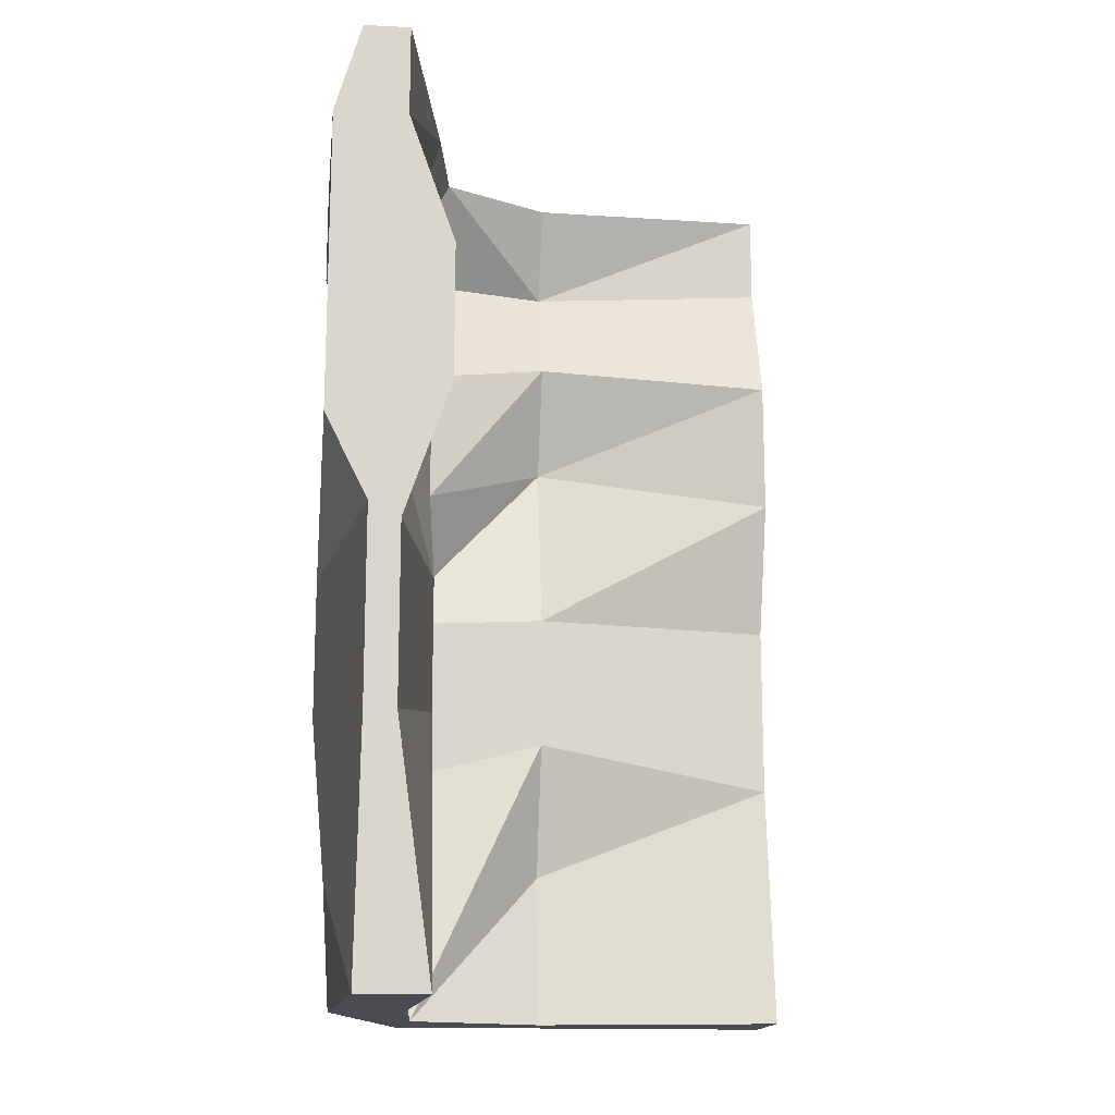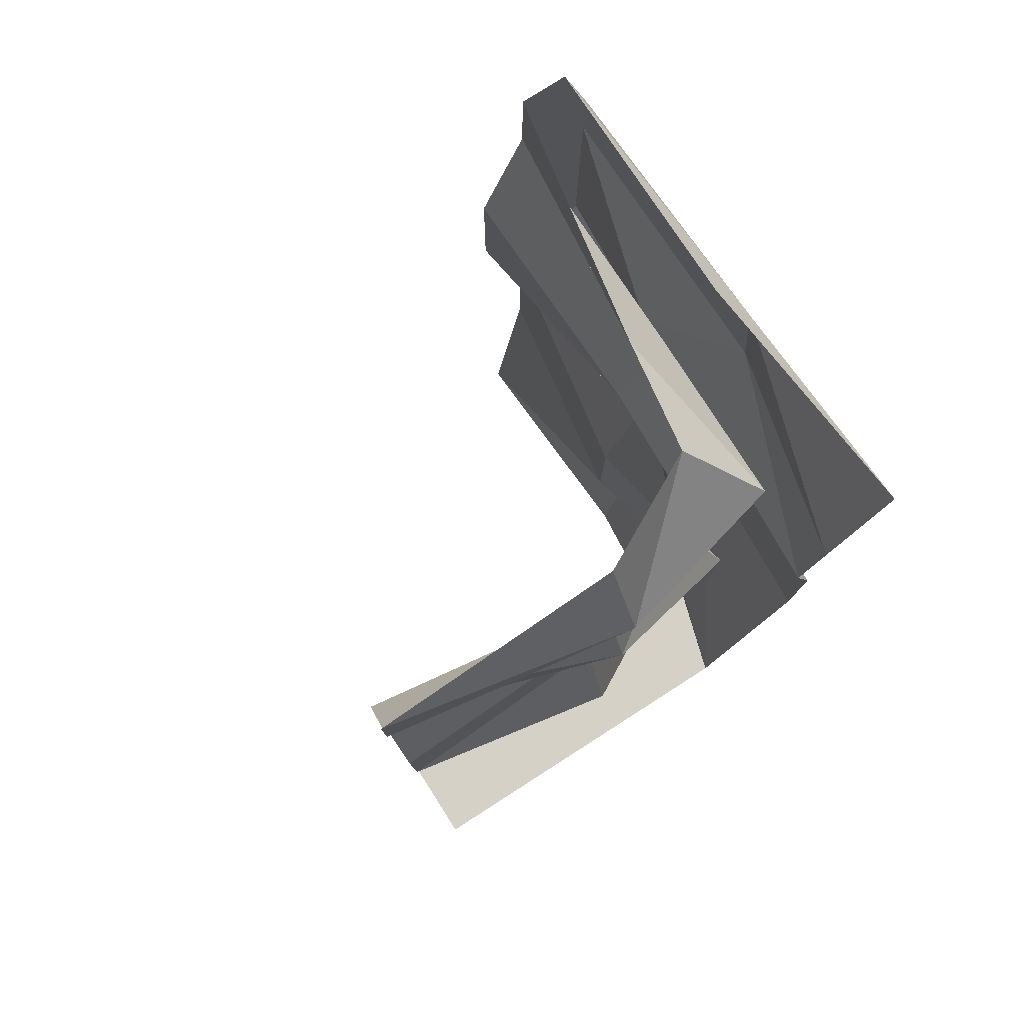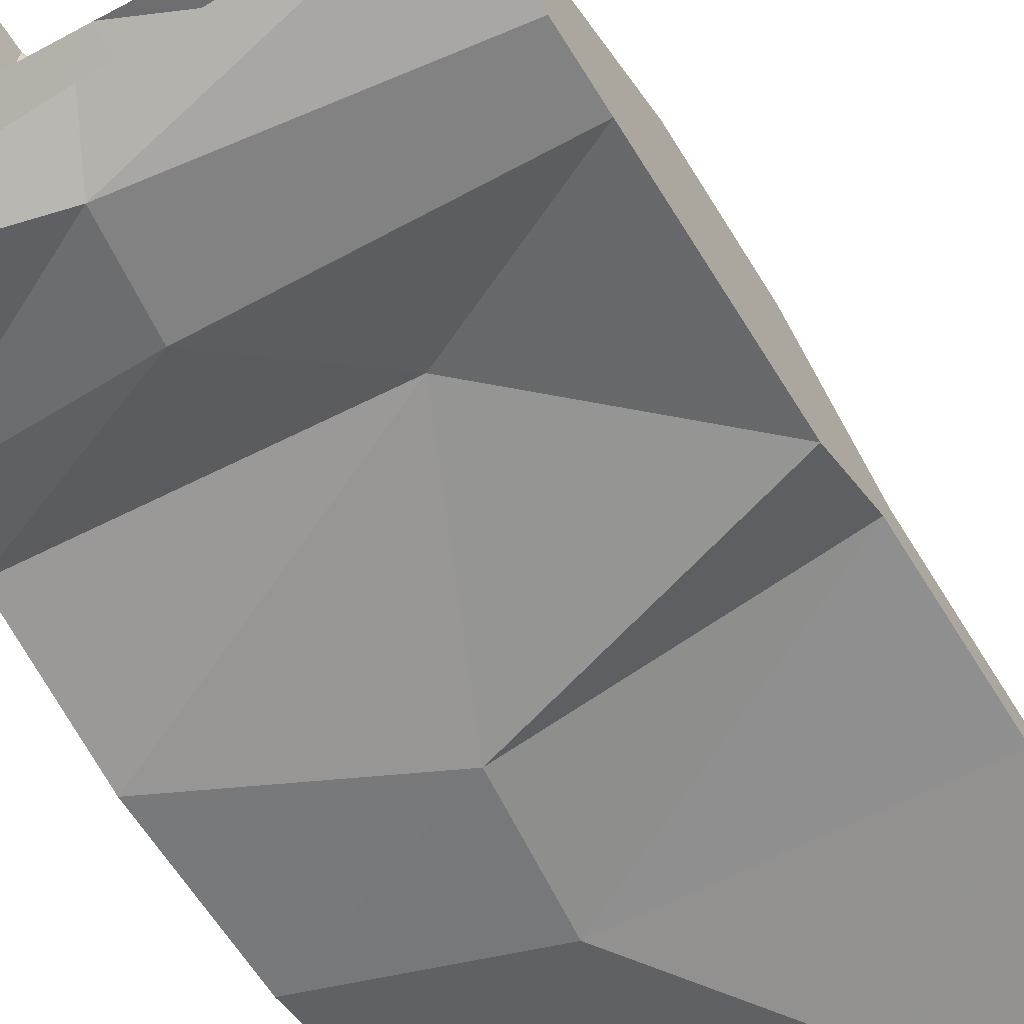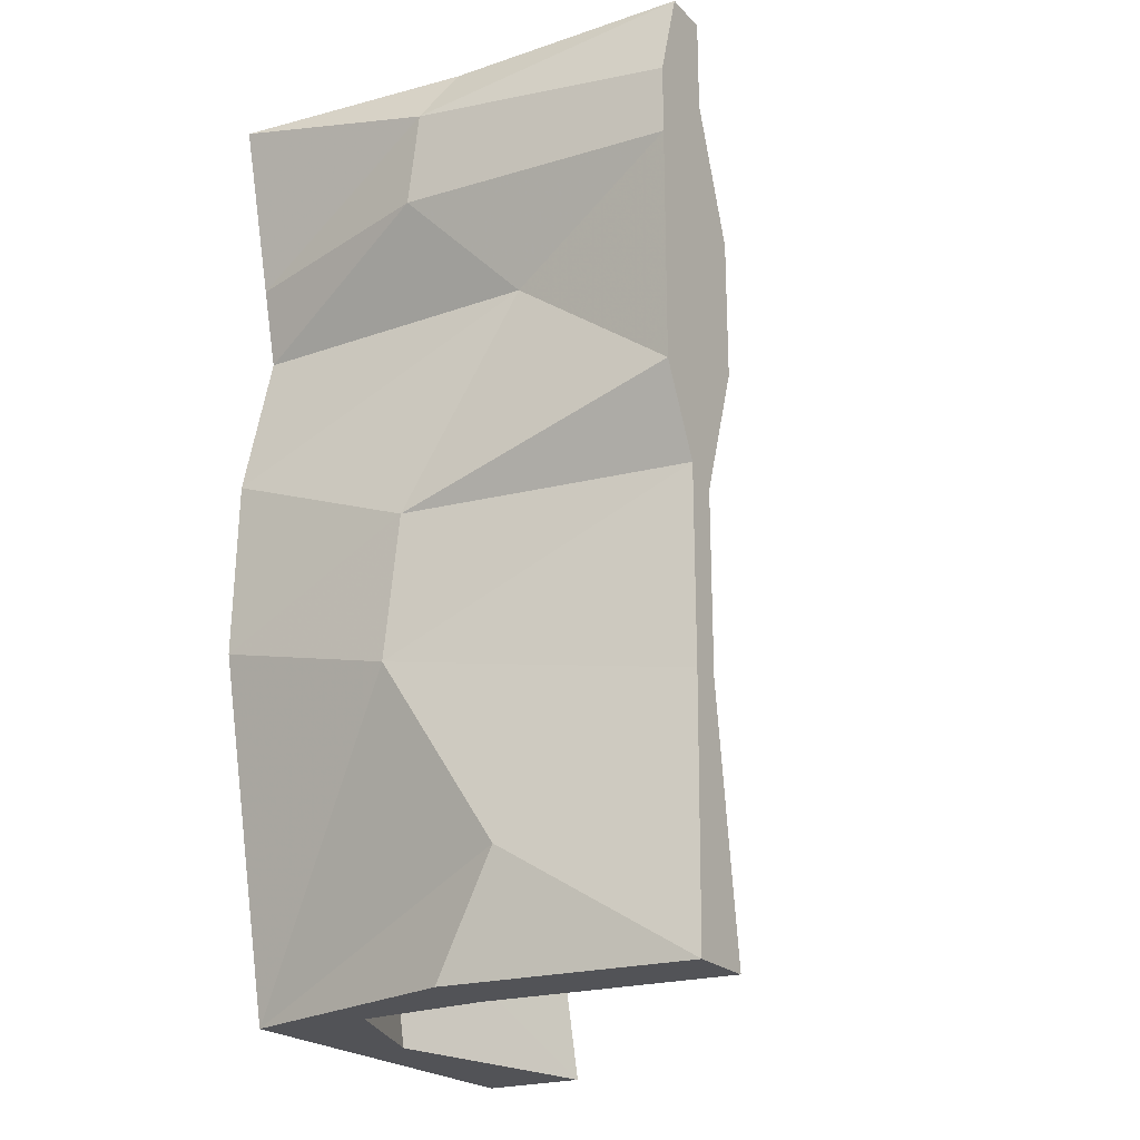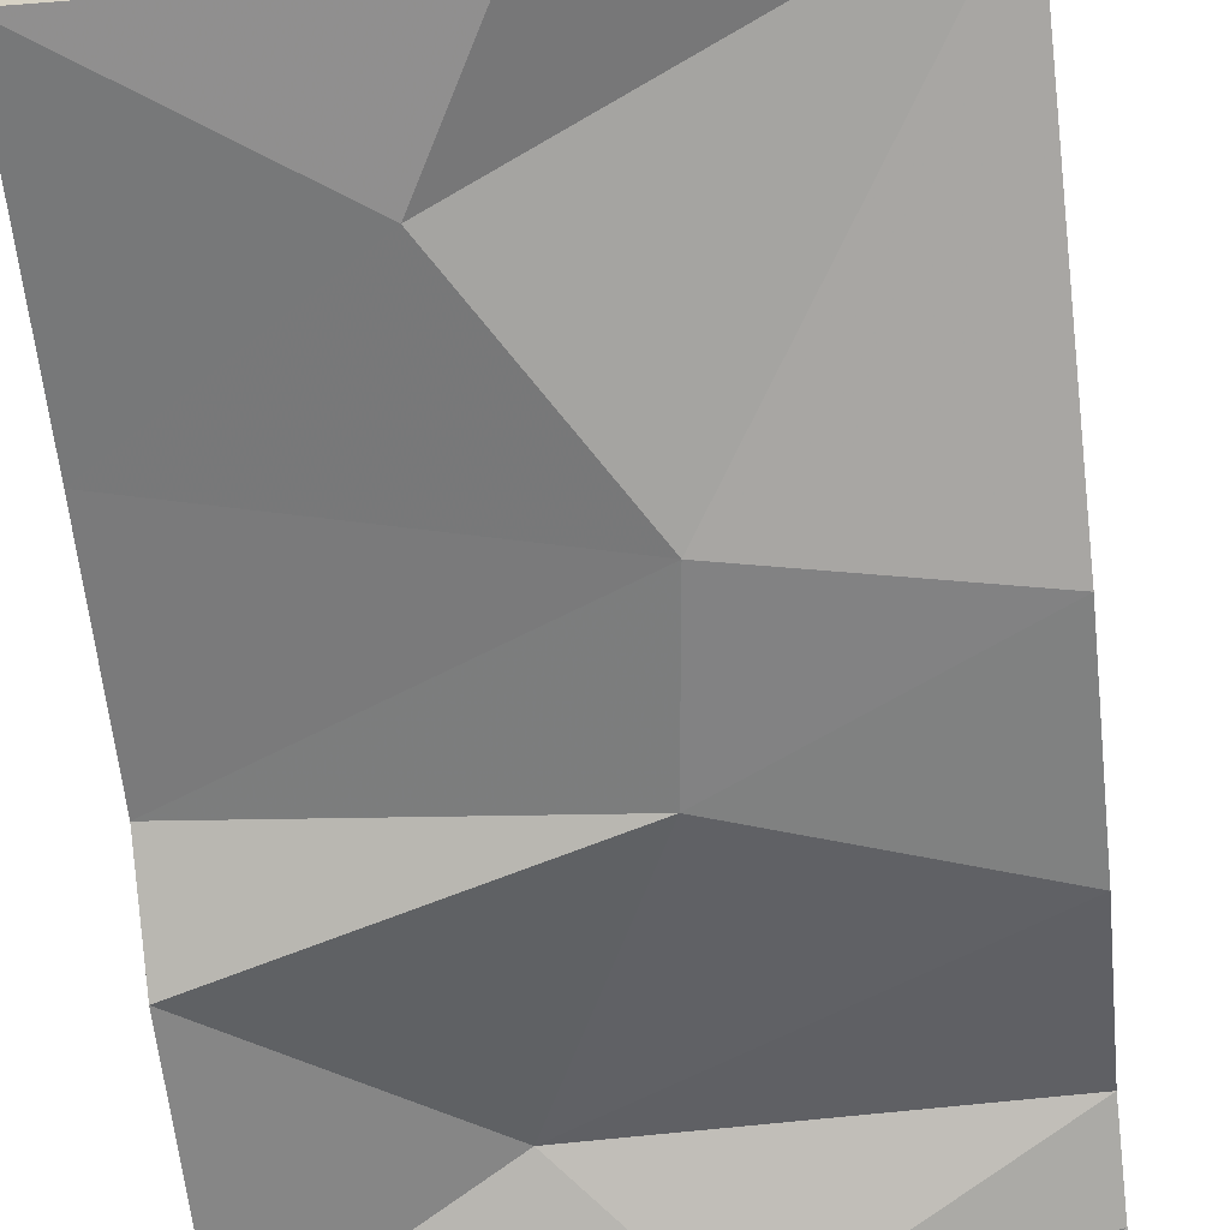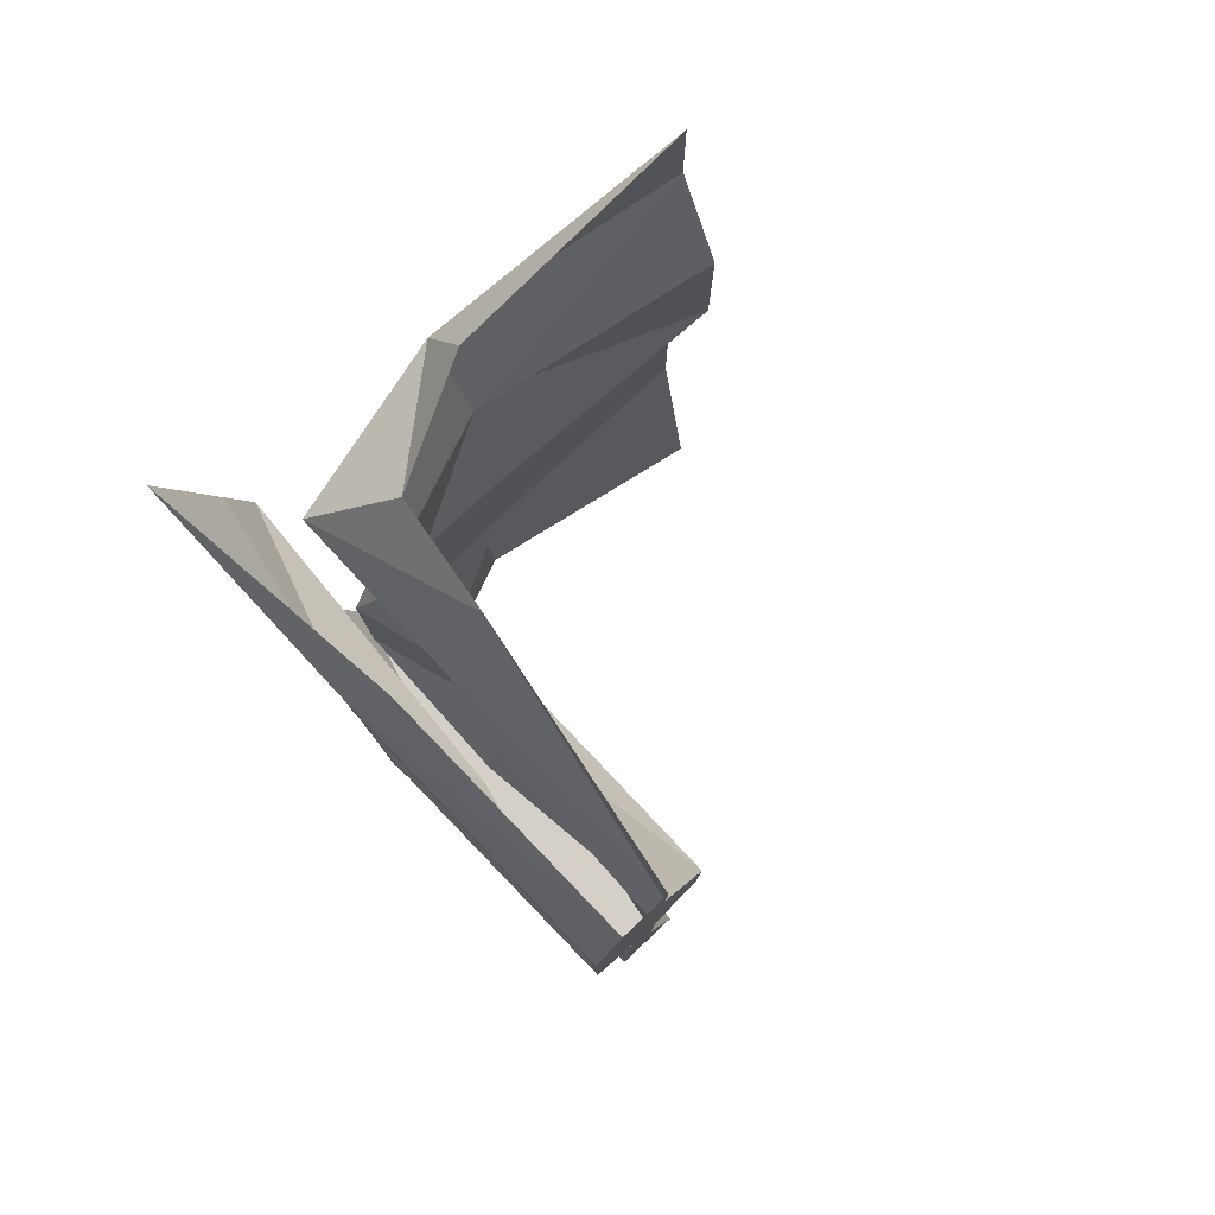
<metadata>
{"format":"obj","ext":"obj","renderer":"f3d","projection":"perspective","resolution":1024,"background":"white","views":[{"elev":-15.5,"azim":-96.1,"up":"+Y"},{"elev":79.4,"azim":57.4,"up":"+Y"},{"elev":-60.4,"azim":-148.8,"up":"+Z"},{"elev":-22.3,"azim":-149.0,"up":"+Y"},{"elev":-60.5,"azim":6.2,"up":"+Z"},{"elev":79.9,"azim":-133.1,"up":"+Y"}]}
</metadata>
<code>
v -0.5 -1.875 -0.4141
v 0 -1.875 -0.4531
v 0 -1.875 -0.3047
v -0.5 -1.875 -0.2734
v -0.5 -1.367 -0.3438
v -0.5 -1.367 -0.4062
v -0.125 -1.641 -0.4688
v 0.5 -1.875 -0.3047
v 0.2734 -1.875 -0.2812
v 0 -1.555 -0.3516
v 0 -1.273 -0.2578
v 0 -0.9922 -0.2578
v -0.5 -1.008 -0.3438
v -0.5 -0.9766 -0.4062
v 0.1016 -1.273 -0.5
v 0.5 -1.172 -0.4609
v 0.07031 -0.9844 -0.5
v 0.5 -0.8125 -0.4531
v -0.1328 -0.5234 -0.4141
v 0.5 -0.5 -0.375
v 0.07812 -0.3047 -0.5
v 0.5 -0.3438 -0.4141
v 0.05469 -0.1094 -0.5
v 0.5 -0.1562 -0.4609
v 0.5 0 -0.5
v 0 0 -0.4453
v -0.5 0 -0.4375
v -0.5 -0.1875 -0.4922
v -0.5 -0.1875 -0.3438
v -0.5 0 -0.3438
v 0 0 -0.2578
v 0 -0.1875 -0.3516
v 0.3438 -0.1875 -0.3516
v 0.2188 0 -0.2266
v 0.4297 -0.1875 0
v 0.3359 0 0
v 0.3516 0 0.5
v 0.3516 -0.1875 0.5
v 0.3359 -0.3984 0
v 0.2578 -0.4531 0.5
v 0.4297 -0.625 0
v 0.2578 -0.7344 0.5
v 0.3359 -0.9922 0
v 0.3516 -1.008 0.5
v 0.3359 -1.273 0
v 0.3516 -1.367 0.5
v 0.4297 -1.555 0
v 0.2812 -1.875 0.5
v 0.3828 -1.875 0
v 0.5 -1.875 0.5
v -0.5 -0.4531 -0.25
v 0 -0.3984 -0.2578
v -0.5 -0.3281 -0.4922
v -0.5 -0.7344 -0.25
v 0 -0.625 -0.3516
v 0.25 -0.4531 -0.2578
v 0.25 -0.7344 -0.2578
v -0.5 -0.8047 -0.4922
v 0.3438 -1.008 -0.3516
v 0.3438 -1.367 -0.3516
f 1 2 3
f 1 3 4
f 1 4 5
f 1 5 6
f 1 6 7
f 1 7 2
f 2 7 8
f 2 8 9
f 2 9 3
f 3 9 10
f 3 10 4
f 4 10 11
f 4 11 5
f 6 15 7
f 7 15 8
f 8 15 16
f 46 45 47
f 46 47 48
f 48 47 49
f 48 49 8
f 48 8 50
f 10 9 60
f 10 60 11
f 8 49 9
f 9 49 47
f 9 47 45
f 9 45 60
f 5 11 12
f 5 12 13
f 5 13 14
f 5 14 6
f 6 14 15
f 16 15 17
f 16 17 18
f 44 43 45
f 44 45 46
f 14 17 15
f 11 60 59
f 11 59 12
f 60 45 43
f 60 43 59
f 18 17 19
f 18 19 20
f 42 41 43
f 42 43 44
f 13 12 55
f 13 55 54
f 13 54 58
f 13 58 14
f 14 58 17
f 12 59 57
f 12 57 55
f 58 19 17
f 59 43 41
f 59 41 57
f 20 19 21
f 20 21 22
f 40 39 41
f 40 41 42
f 51 53 54
f 51 54 52
f 52 54 55
f 52 55 56
f 55 57 56
f 56 57 39
f 53 21 19
f 53 19 58
f 53 58 54
f 57 41 39
f 22 21 23
f 22 23 24
f 38 35 39
f 38 39 40
f 51 52 32
f 51 32 29
f 51 29 28
f 51 28 53
f 52 56 33
f 52 33 32
f 56 39 35
f 56 35 33
f 28 23 21
f 28 21 53
f 24 23 25
f 25 23 26
f 26 23 27
f 27 23 28
f 27 28 29
f 27 29 30
f 30 29 31
f 31 29 32
f 31 32 33
f 31 33 34
f 34 33 35
f 34 35 36
f 36 35 37
f 37 35 38

</code>
